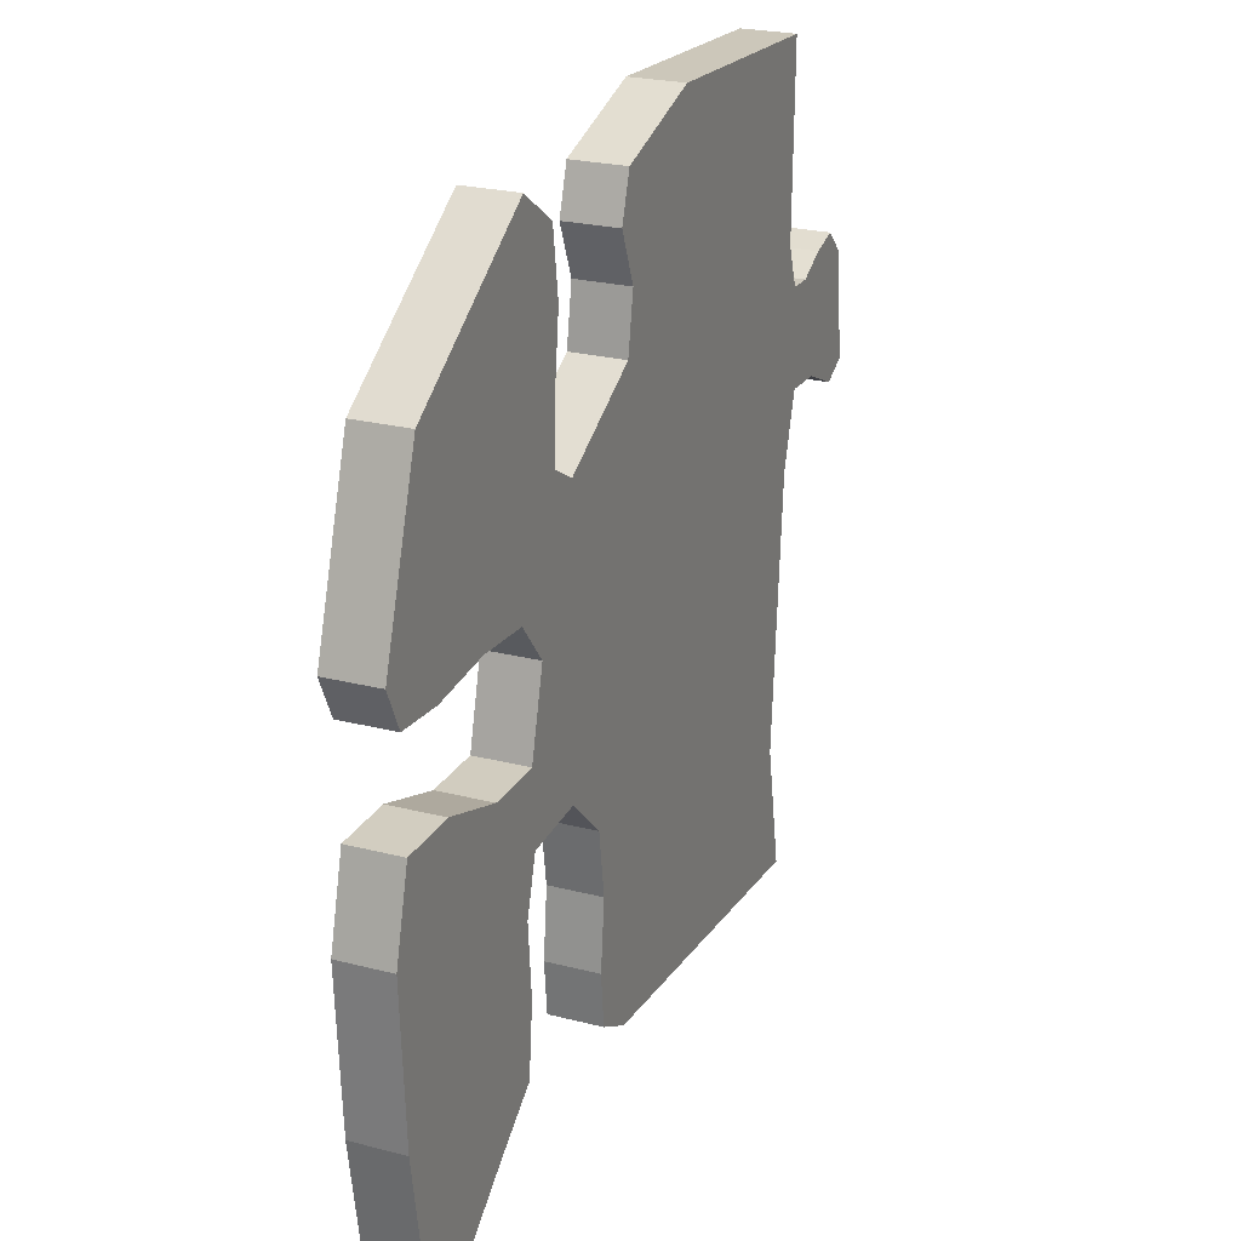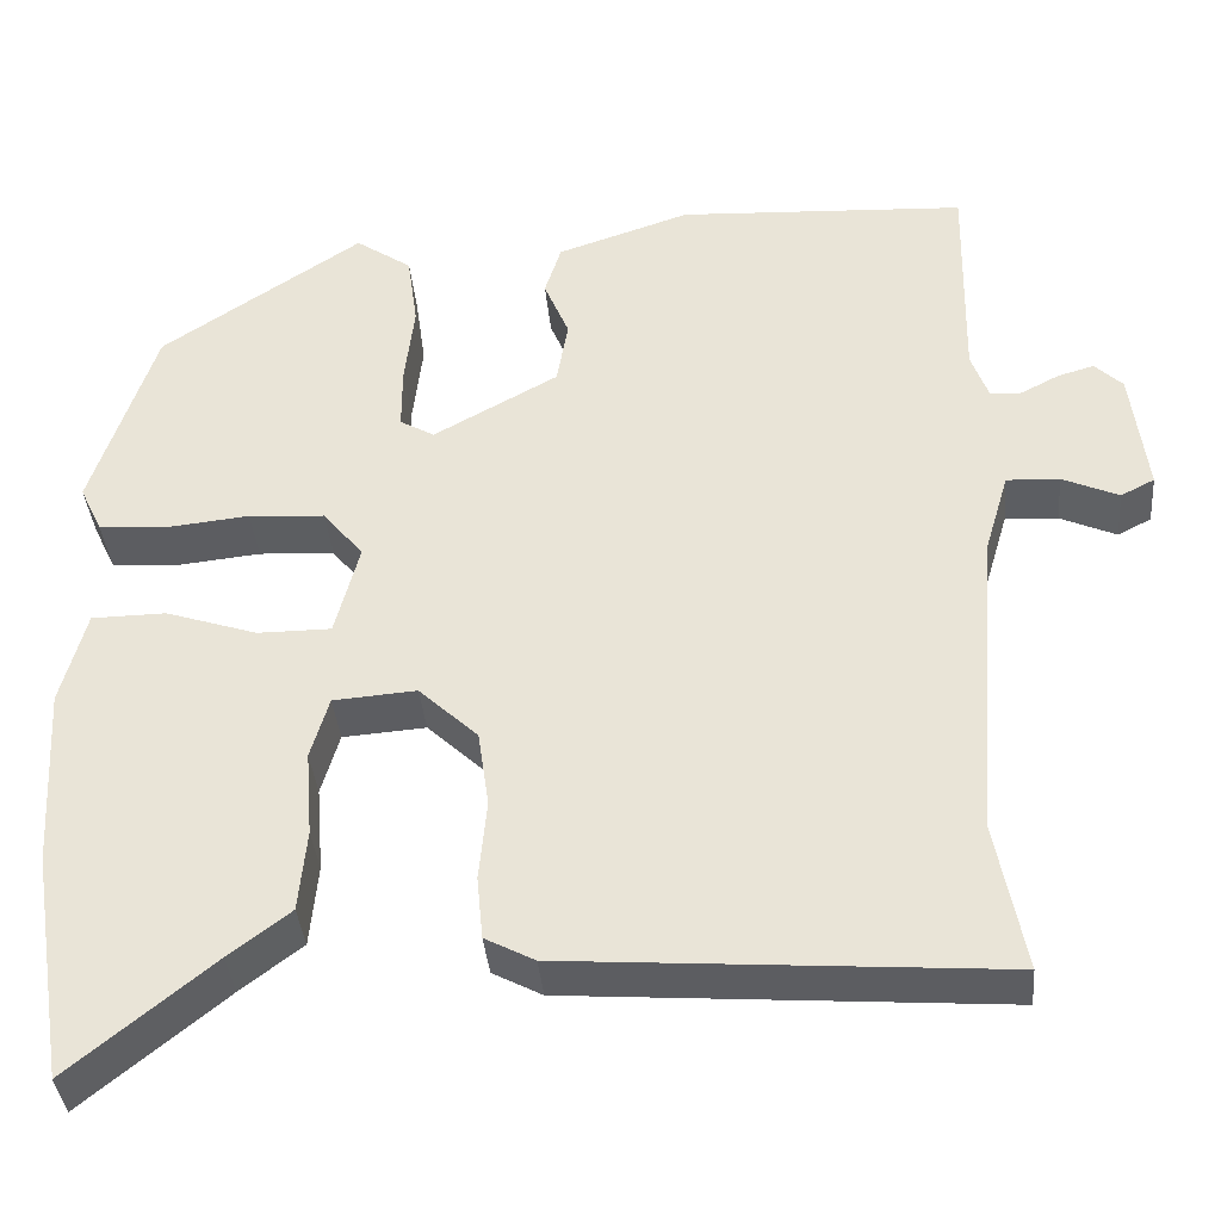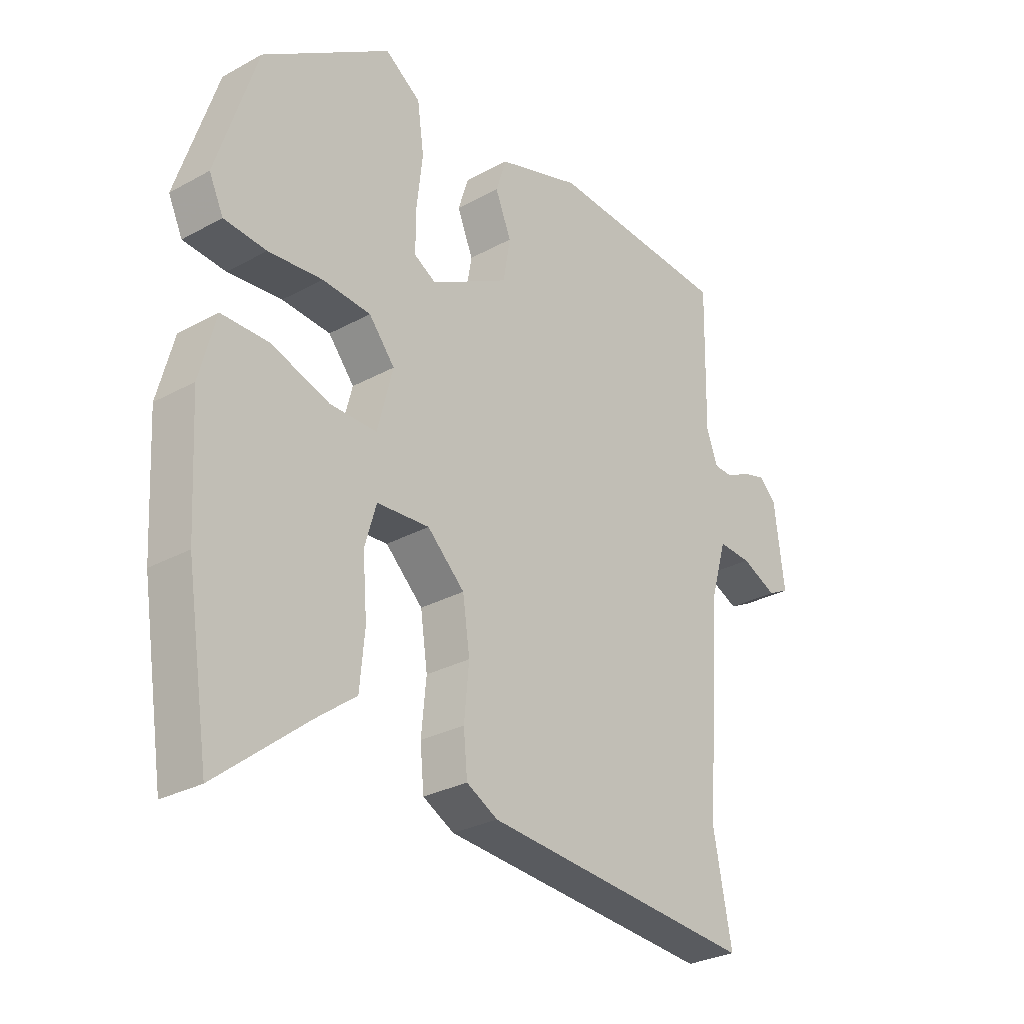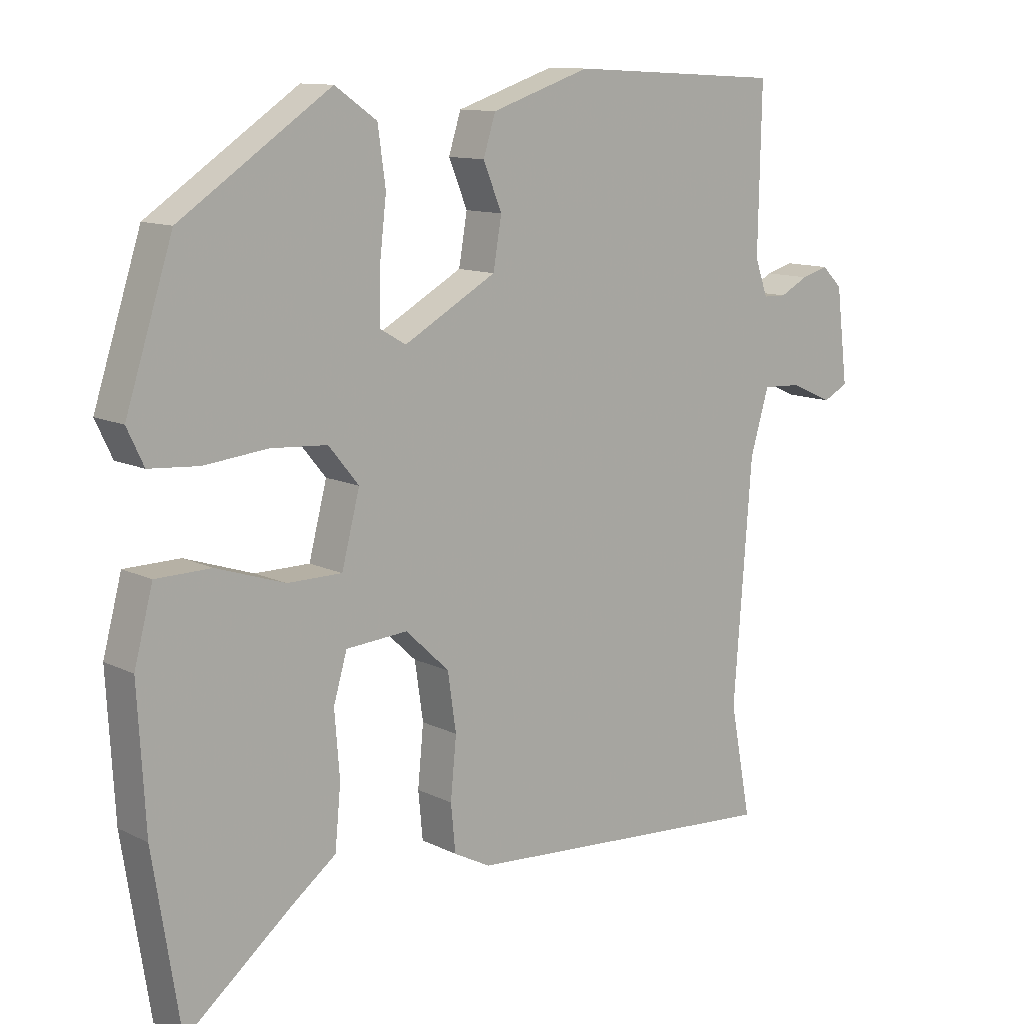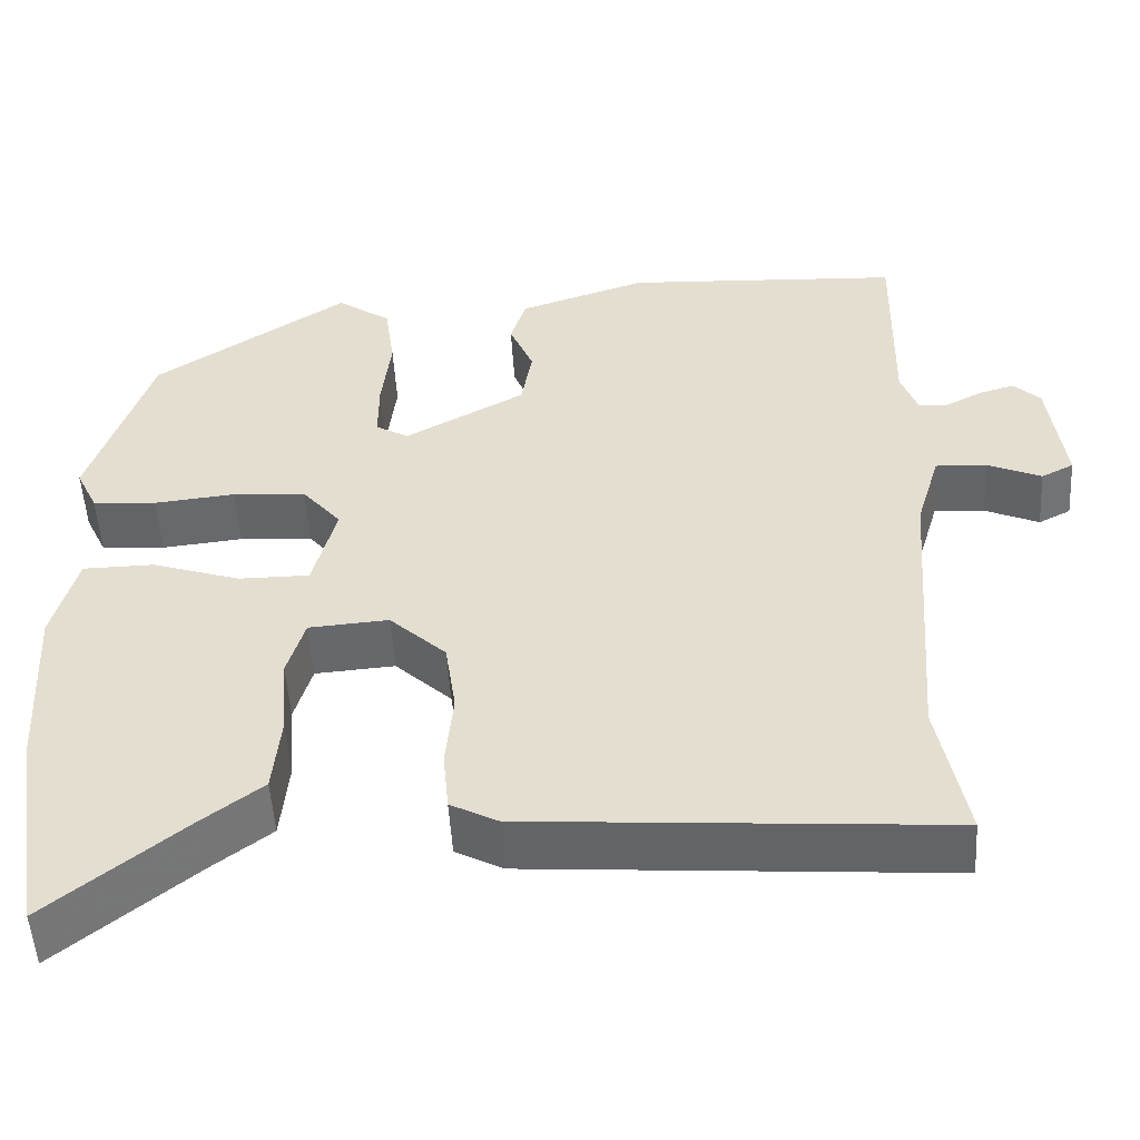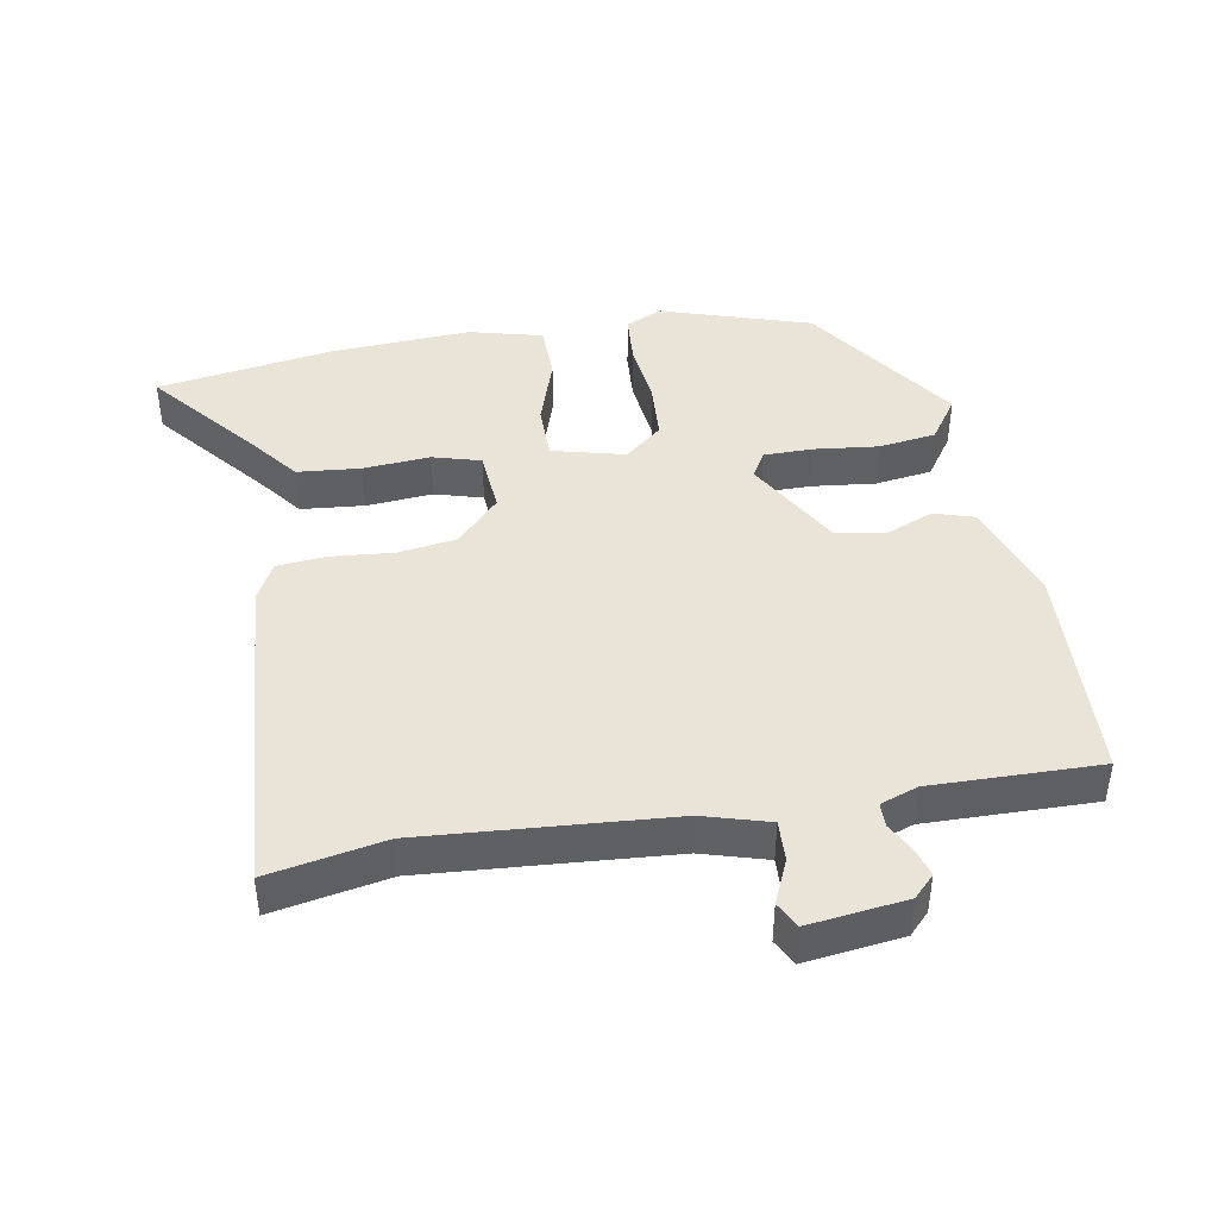
<metadata>
{"format":"obj","ext":"obj","renderer":"f3d","projection":"perspective","resolution":1024,"background":"white","views":[{"elev":24.0,"azim":113.3,"up":"+Z"},{"elev":-37.7,"azim":-174.9,"up":"+Z"},{"elev":-29.1,"azim":129.2,"up":"+Z"},{"elev":11.6,"azim":139.6,"up":"+Z"},{"elev":-52.0,"azim":-176.6,"up":"+Z"},{"elev":42.9,"azim":-100.2,"up":"+Y"}]}
</metadata>
<code>
v -0.509 0.07 -0.549
v -0.476 0.07 -0.376
v -0.504 0.07 -0.009
v -0.533 0.07 0.089
v -0.594 0.07 0.086
v -0.659 0.07 0.057
v -0.698 0.07 0.077
v -0.68 0.07 0.223
v -0.648 0.07 0.254
v -0.606 0.07 0.242
v -0.562 0.07 0.219
v -0.526 0.07 0.22
v -0.506 0.07 0.276
v -0.511 0.07 0.527
v -0.177 0.07 0.545
v -0.023 0.07 0.494
v -0.004 0.07 0.434
v -0.033 0.07 0.364
v -0.02 0.07 0.288
v 0.124 0.07 0.208
v 0.164 0.07 0.231
v 0.164 0.07 0.305
v 0.153 0.07 0.401
v 0.165 0.07 0.487
v 0.23 0.07 0.532
v 0.463 0.07 0.376
v 0.536 0.07 0.151
v 0.51 0.07 0.096
v 0.433 0.07 0.09
v 0.335 0.07 0.1
v 0.247 0.07 0.094
v 0.2 0.07 0.037
v 0.228 0.07 -0.071
v 0.313 0.07 -0.071
v 0.419 0.07 -0.036
v 0.505 0.07 -0.037
v 0.534 0.07 -0.147
v 0.522 0.07 -0.359
v 0.48 0.07 -0.624
v 0.316 0.07 -0.491
v 0.245 0.07 -0.437
v 0.236 0.07 -0.342
v 0.244 0.07 -0.242
v 0.223 0.07 -0.17
v 0.127 0.07 -0.163
v 0.059 0.07 -0.227
v 0.046 0.07 -0.316
v 0.055 0.07 -0.409
v 0.048 0.07 -0.482
v -0.009 0.07 -0.512
v -0.509 0 -0.549
v -0.476 0 -0.376
v -0.504 0 -0.009
v -0.533 0 0.089
v -0.594 0 0.086
v -0.659 0 0.057
v -0.698 0 0.077
v -0.68 0 0.223
v -0.648 0 0.254
v -0.606 0 0.242
v -0.562 0 0.219
v -0.526 0 0.22
v -0.506 0 0.276
v -0.511 0 0.527
v -0.177 0 0.545
v -0.023 0 0.494
v -0.004 0 0.434
v -0.033 0 0.364
v -0.02 0 0.288
v 0.124 0 0.208
v 0.164 0 0.231
v 0.164 0 0.305
v 0.153 0 0.401
v 0.165 0 0.487
v 0.23 0 0.532
v 0.463 0 0.376
v 0.536 0 0.151
v 0.51 0 0.096
v 0.433 0 0.09
v 0.335 0 0.1
v 0.247 0 0.094
v 0.2 0 0.037
v 0.228 0 -0.071
v 0.313 0 -0.071
v 0.419 0 -0.036
v 0.505 0 -0.037
v 0.534 0 -0.147
v 0.522 0 -0.359
v 0.48 0 -0.624
v 0.316 0 -0.491
v 0.245 0 -0.437
v 0.236 0 -0.342
v 0.244 0 -0.242
v 0.223 0 -0.17
v 0.127 0 -0.163
v 0.059 0 -0.227
v 0.046 0 -0.316
v 0.055 0 -0.409
v 0.048 0 -0.482
v -0.009 0 -0.512
f 50 1 2
f 49 50 2
f 48 49 2
f 47 48 2
f 46 47 2 3
f 45 46 3 4
f 44 45 4
f 40 41 42 43
f 39 40 43
f 38 39 43
f 37 38 43
f 36 37 43
f 35 36 43
f 34 35 43
f 33 34 43 44
f 32 33 44 4
f 28 29 30
f 27 28 30
f 26 27 30
f 25 26 30
f 24 25 30
f 23 24 30
f 22 23 30
f 21 22 30 31
f 20 21 31 32
f 16 17 18
f 15 16 18
f 14 15 18
f 13 14 18
f 12 13 18 19
f 9 10 11
f 8 9 11
f 7 8 11
f 6 7 11
f 5 6 11
f 4 5 11 12
f 19 20 32
f 12 19 32
f 4 12 32
f 52 51 100
f 52 100 99
f 52 99 98
f 52 98 97
f 53 52 97 96
f 54 53 96 95
f 54 95 94
f 93 92 91 90
f 93 90 89
f 93 89 88
f 93 88 87
f 93 87 86
f 93 86 85
f 93 85 84
f 94 93 84 83
f 54 94 83 82
f 80 79 78
f 80 78 77
f 80 77 76
f 80 76 75
f 80 75 74
f 80 74 73
f 80 73 72
f 81 80 72 71
f 82 81 71 70
f 68 67 66
f 68 66 65
f 68 65 64
f 68 64 63
f 69 68 63 62
f 61 60 59
f 61 59 58
f 61 58 57
f 61 57 56
f 61 56 55
f 62 61 55 54
f 82 70 69
f 82 69 62
f 82 62 54
f 1 51 52 2
f 2 52 53 3
f 3 53 54 4
f 4 54 55 5
f 5 55 56 6
f 6 56 57 7
f 7 57 58 8
f 8 58 59 9
f 9 59 60 10
f 10 60 61 11
f 11 61 62 12
f 12 62 63 13
f 13 63 64 14
f 14 64 65 15
f 15 65 66 16
f 16 66 67 17
f 17 67 68 18
f 18 68 69 19
f 19 69 70 20
f 20 70 71 21
f 21 71 72 22
f 22 72 73 23
f 23 73 74 24
f 24 74 75 25
f 25 75 76 26
f 26 76 77 27
f 27 77 78 28
f 28 78 79 29
f 29 79 80 30
f 30 80 81 31
f 31 81 82 32
f 32 82 83 33
f 33 83 84 34
f 34 84 85 35
f 35 85 86 36
f 36 86 87 37
f 37 87 88 38
f 38 88 89 39
f 39 89 90 40
f 40 90 91 41
f 41 91 92 42
f 42 92 93 43
f 43 93 94 44
f 44 94 95 45
f 45 95 96 46
f 46 96 97 47
f 47 97 98 48
f 48 98 99 49
f 49 99 100 50
f 50 100 51 1

</code>
